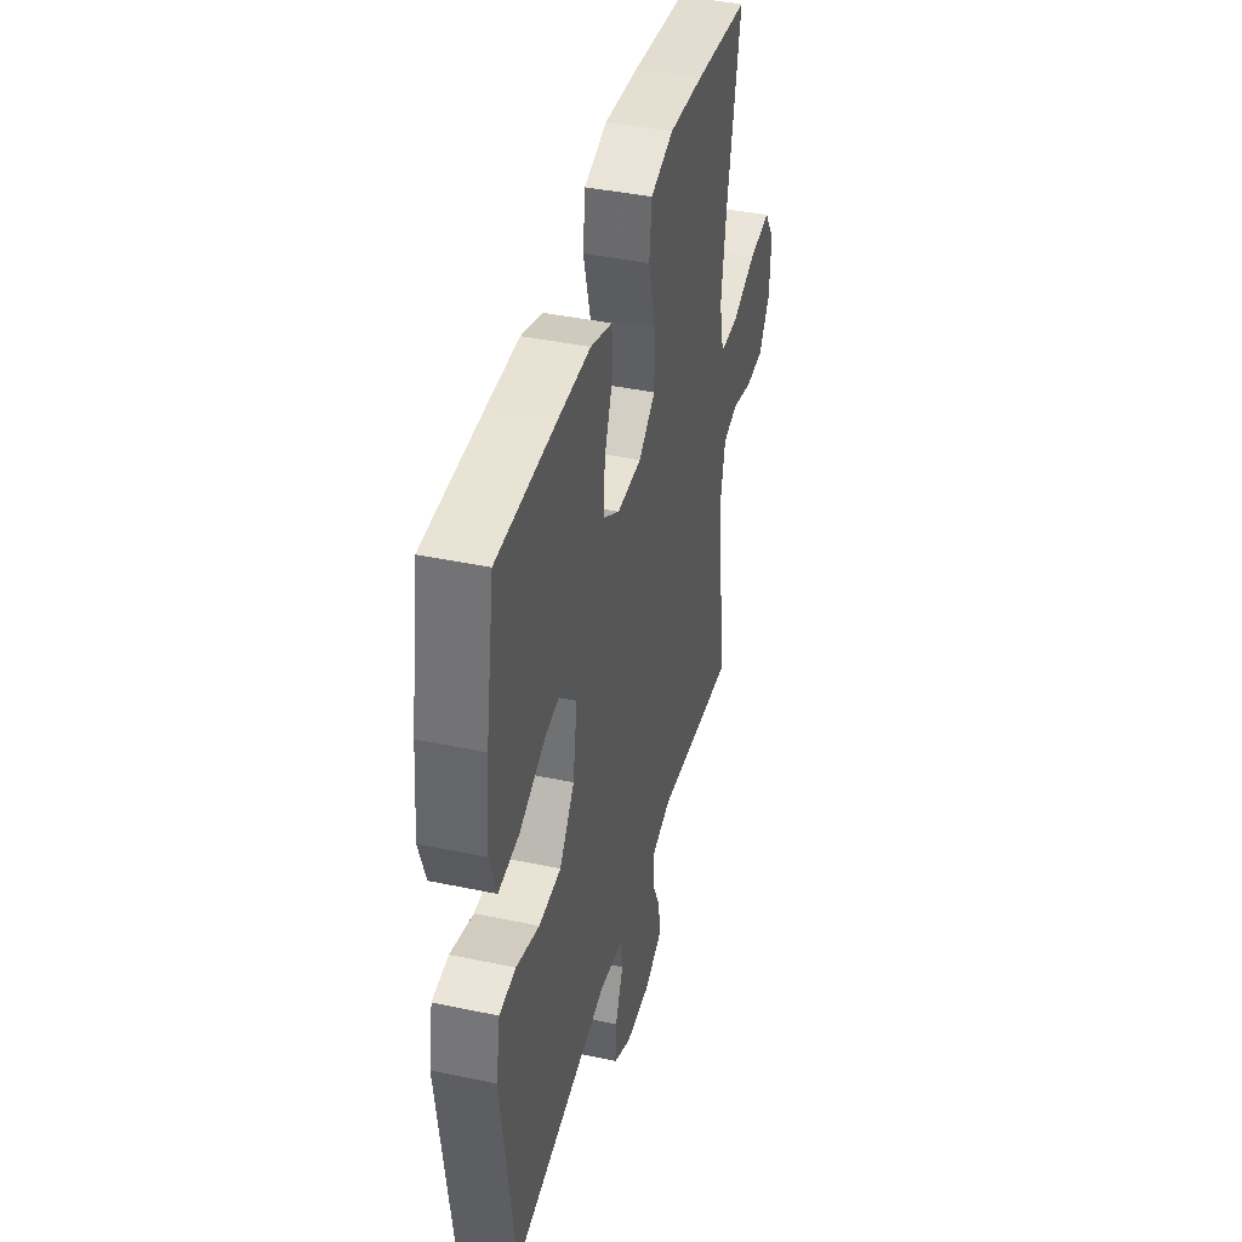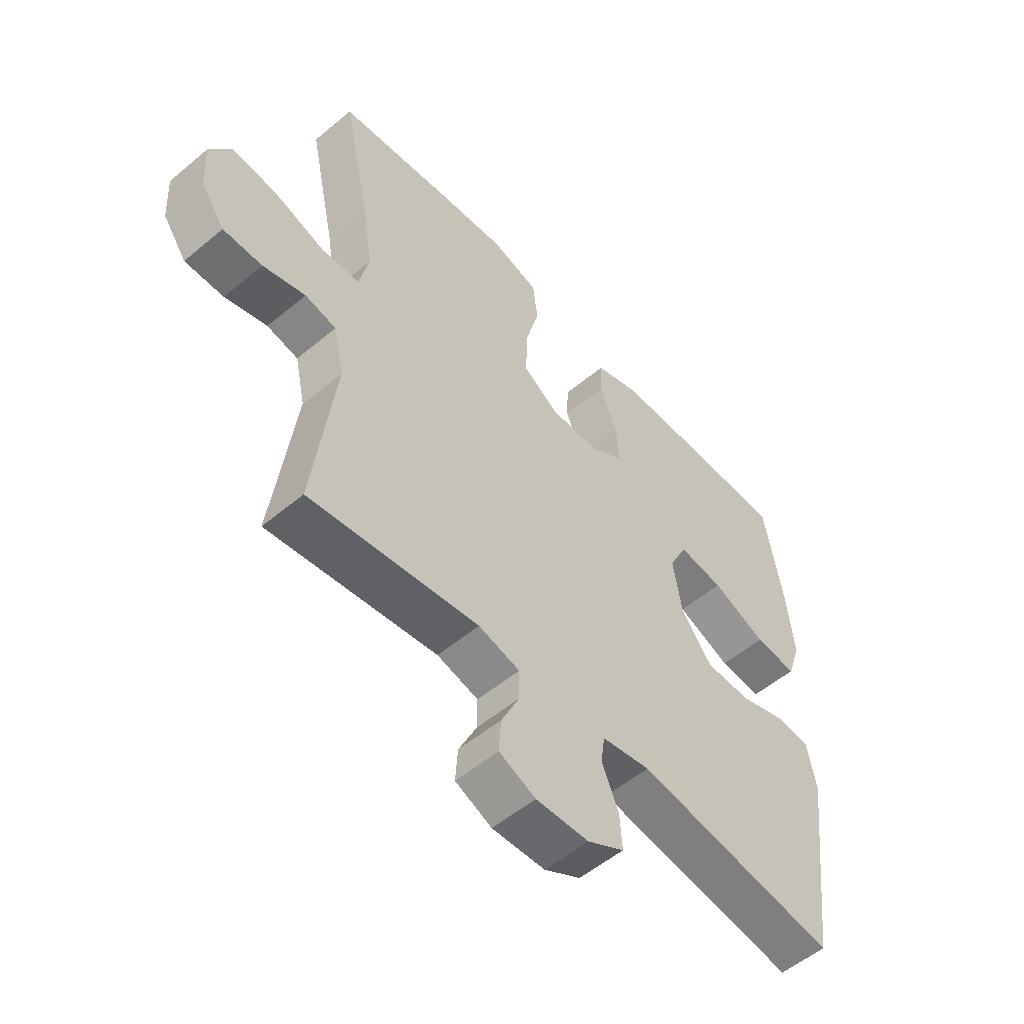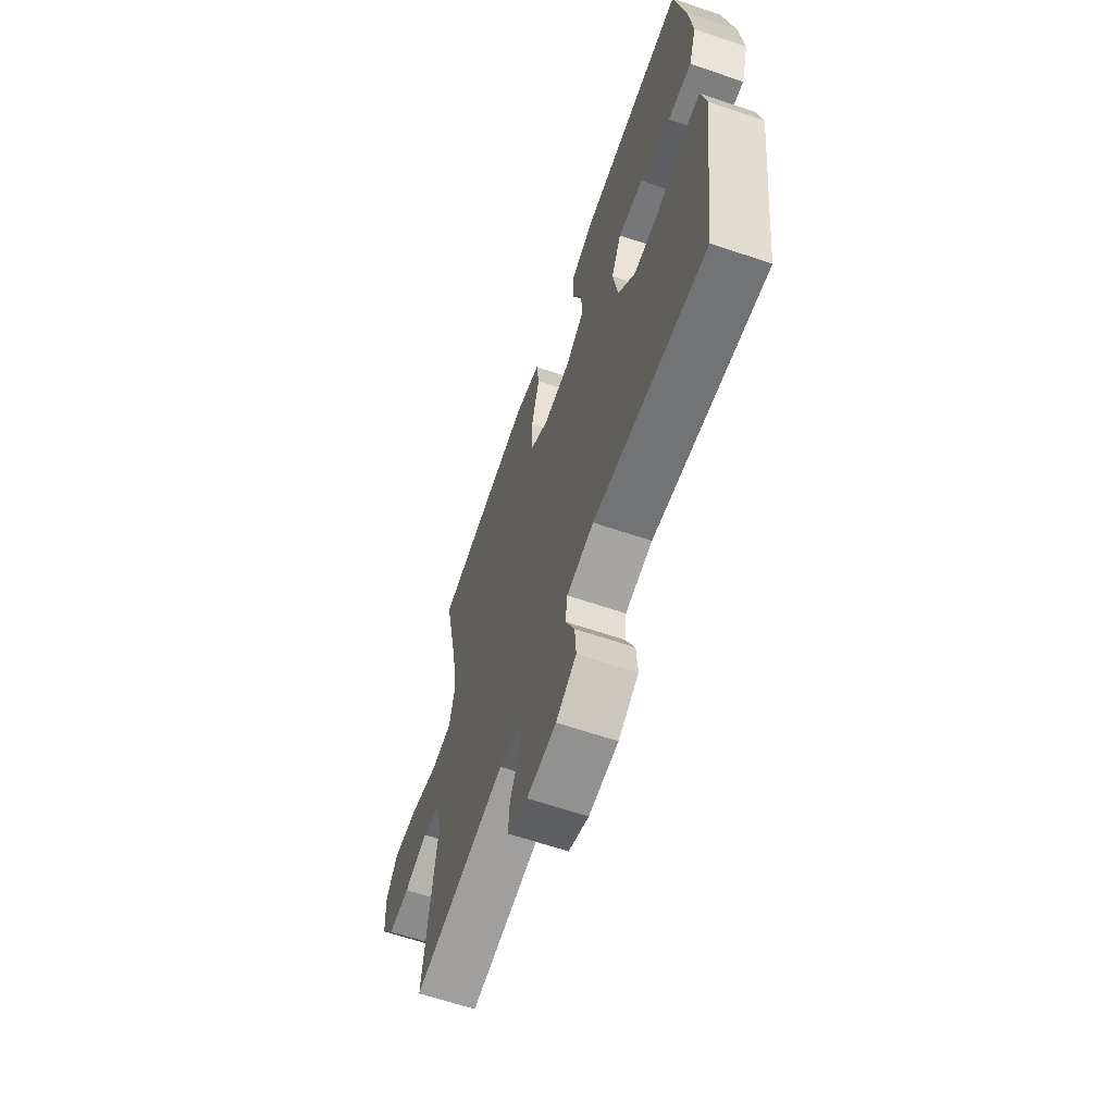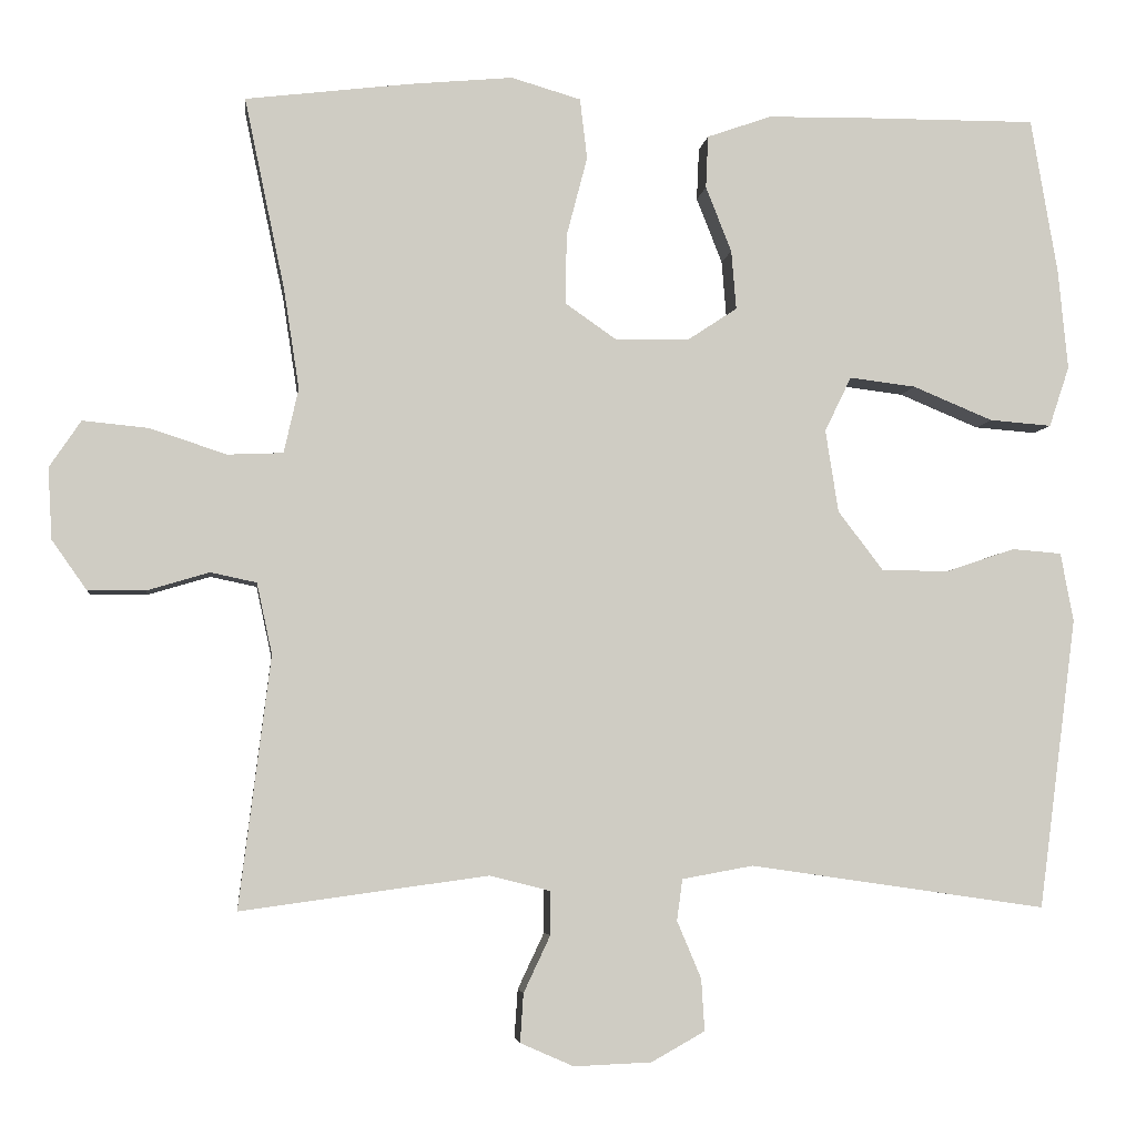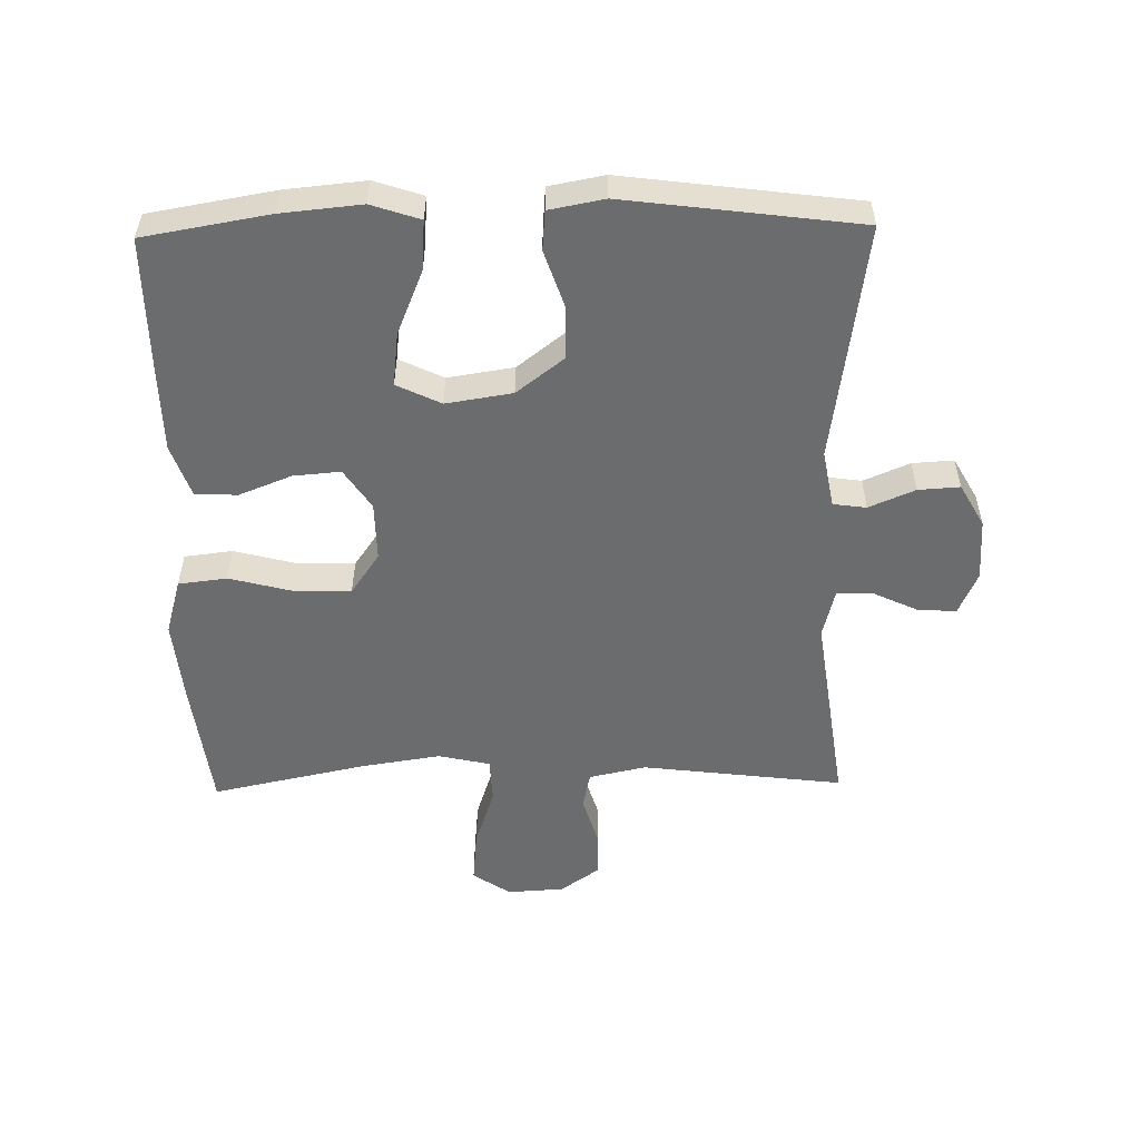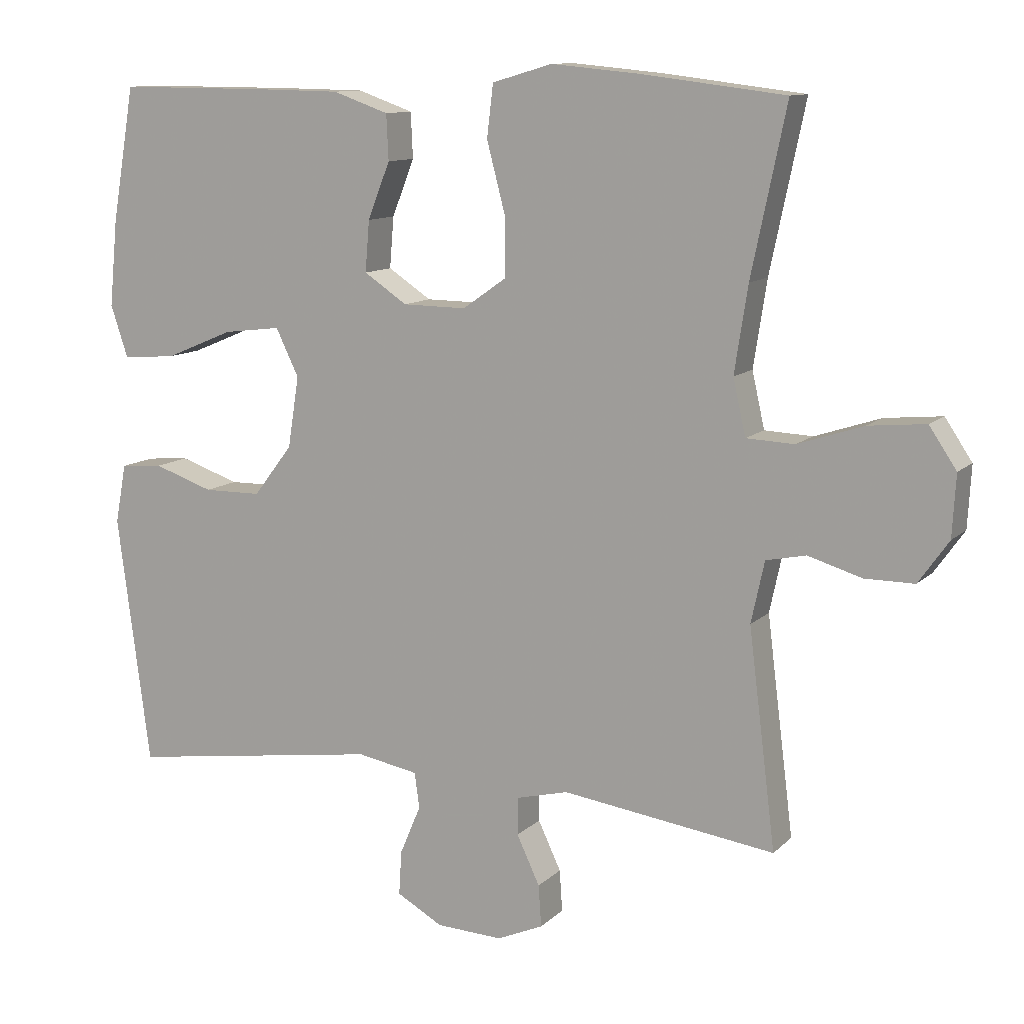
<metadata>
{"format":"obj","ext":"obj","renderer":"f3d","projection":"perspective","resolution":1024,"background":"white","views":[{"elev":41.4,"azim":104.3,"up":"+Z"},{"elev":-54.5,"azim":-48.4,"up":"+Z"},{"elev":-63.8,"azim":71.1,"up":"+Z"},{"elev":-4.7,"azim":-6.8,"up":"+Z"},{"elev":-53.6,"azim":91.1,"up":"+Y"},{"elev":11.2,"azim":-153.8,"up":"+Z"}]}
</metadata>
<code>
v -0.5 0.07 -0.5
v -0.461 0.07 -0.189
v -0.48 0.07 -0.101
v -0.537 0.07 -0.089
v -0.614 0.07 -0.112
v -0.685 0.07 -0.112
v -0.728 0.07 -0.051
v -0.733 0.07 0.037
v -0.694 0.07 0.095
v -0.612 0.07 0.087
v -0.518 0.07 0.056
v -0.449 0.07 0.059
v -0.431 0.07 0.139
v -0.45 0.07 0.262
v -0.5 0.07 0.5
v -0.296 0.07 0.525
v -0.168 0.07 0.537
v -0.082 0.07 0.512
v -0.073 0.07 0.437
v -0.099 0.07 0.338
v -0.1 0.07 0.252
v -0.037 0.07 0.208
v 0.054 0.07 0.209
v 0.116 0.07 0.25
v 0.11 0.07 0.323
v 0.078 0.07 0.404
v 0.081 0.07 0.469
v 0.161 0.07 0.497
v 0.285 0.07 0.499
v 0.5 0.07 0.5
v 0.533 0.07 0.307
v 0.545 0.07 0.183
v 0.52 0.07 0.108
v 0.443 0.07 0.114
v 0.344 0.07 0.155
v 0.262 0.07 0.165
v 0.229 0.07 0.097
v 0.245 0.07 -0.005
v 0.301 0.07 -0.078
v 0.384 0.07 -0.079
v 0.47 0.07 -0.05
v 0.531 0.07 -0.055
v 0.547 0.07 -0.14
v 0.5 0.07 -0.5
v 0.133 0.07 -0.447
v 0.045 0.07 -0.463
v 0.038 0.07 -0.514
v 0.068 0.07 -0.585
v 0.072 0.07 -0.649
v 0.006 0.07 -0.686
v -0.09 0.07 -0.69
v -0.156 0.07 -0.661
v -0.152 0.07 -0.601
v -0.119 0.07 -0.531
v -0.119 0.07 -0.477
v -0.194 0.07 -0.458
v -0.5 0 -0.5
v -0.461 0 -0.189
v -0.48 0 -0.101
v -0.537 0 -0.089
v -0.614 0 -0.112
v -0.685 0 -0.112
v -0.728 0 -0.051
v -0.733 0 0.037
v -0.694 0 0.095
v -0.612 0 0.087
v -0.518 0 0.056
v -0.449 0 0.059
v -0.431 0 0.139
v -0.45 0 0.262
v -0.5 0 0.5
v -0.296 0 0.525
v -0.168 0 0.537
v -0.082 0 0.512
v -0.073 0 0.437
v -0.099 0 0.338
v -0.1 0 0.252
v -0.037 0 0.208
v 0.054 0 0.209
v 0.116 0 0.25
v 0.11 0 0.323
v 0.078 0 0.404
v 0.081 0 0.469
v 0.161 0 0.497
v 0.285 0 0.499
v 0.5 0 0.5
v 0.533 0 0.307
v 0.545 0 0.183
v 0.52 0 0.108
v 0.443 0 0.114
v 0.344 0 0.155
v 0.262 0 0.165
v 0.229 0 0.097
v 0.245 0 -0.005
v 0.301 0 -0.078
v 0.384 0 -0.079
v 0.47 0 -0.05
v 0.531 0 -0.055
v 0.547 0 -0.14
v 0.5 0 -0.5
v 0.133 0 -0.447
v 0.045 0 -0.463
v 0.038 0 -0.514
v 0.068 0 -0.585
v 0.072 0 -0.649
v 0.006 0 -0.686
v -0.09 0 -0.69
v -0.156 0 -0.661
v -0.152 0 -0.601
v -0.119 0 -0.531
v -0.119 0 -0.477
v -0.194 0 -0.458
f 52 53 54
f 51 52 54
f 50 51 54
f 49 50 54
f 48 49 54
f 47 48 54
f 46 47 54 55
f 45 46 55 56
f 43 44 45
f 42 43 45
f 41 42 45
f 40 41 45
f 39 40 45 56
f 33 34 35
f 32 33 35
f 31 32 35
f 30 31 35
f 29 30 35
f 28 29 35
f 27 28 35
f 26 27 35
f 25 26 35
f 24 25 35 36
f 23 24 36 37
f 18 19 20
f 17 18 20
f 16 17 20
f 15 16 20
f 14 15 20
f 13 14 20 21
f 12 13 21 22
f 9 10 11
f 8 9 11
f 7 8 11
f 6 7 11
f 5 6 11
f 4 5 11
f 3 4 11 12
f 23 37 38
f 22 23 38
f 12 22 38
f 3 12 38
f 2 3 38
f 38 39 56
f 2 38 56
f 1 2 56
f 110 109 108
f 110 108 107
f 110 107 106
f 110 106 105
f 110 105 104
f 110 104 103
f 111 110 103 102
f 112 111 102 101
f 101 100 99
f 101 99 98
f 101 98 97
f 101 97 96
f 112 101 96 95
f 91 90 89
f 91 89 88
f 91 88 87
f 91 87 86
f 91 86 85
f 91 85 84
f 91 84 83
f 91 83 82
f 91 82 81
f 92 91 81 80
f 93 92 80 79
f 76 75 74
f 76 74 73
f 76 73 72
f 76 72 71
f 76 71 70
f 77 76 70 69
f 78 77 69 68
f 67 66 65
f 67 65 64
f 67 64 63
f 67 63 62
f 67 62 61
f 67 61 60
f 68 67 60 59
f 94 93 79
f 94 79 78
f 94 78 68
f 94 68 59
f 94 59 58
f 112 95 94
f 112 94 58
f 112 58 57
f 1 57 58 2
f 2 58 59 3
f 3 59 60 4
f 4 60 61 5
f 5 61 62 6
f 6 62 63 7
f 7 63 64 8
f 8 64 65 9
f 9 65 66 10
f 10 66 67 11
f 11 67 68 12
f 12 68 69 13
f 13 69 70 14
f 14 70 71 15
f 15 71 72 16
f 16 72 73 17
f 17 73 74 18
f 18 74 75 19
f 19 75 76 20
f 20 76 77 21
f 21 77 78 22
f 22 78 79 23
f 23 79 80 24
f 24 80 81 25
f 25 81 82 26
f 26 82 83 27
f 27 83 84 28
f 28 84 85 29
f 29 85 86 30
f 30 86 87 31
f 31 87 88 32
f 32 88 89 33
f 33 89 90 34
f 34 90 91 35
f 35 91 92 36
f 36 92 93 37
f 37 93 94 38
f 38 94 95 39
f 39 95 96 40
f 40 96 97 41
f 41 97 98 42
f 42 98 99 43
f 43 99 100 44
f 44 100 101 45
f 45 101 102 46
f 46 102 103 47
f 47 103 104 48
f 48 104 105 49
f 49 105 106 50
f 50 106 107 51
f 51 107 108 52
f 52 108 109 53
f 53 109 110 54
f 54 110 111 55
f 55 111 112 56
f 56 112 57 1

</code>
